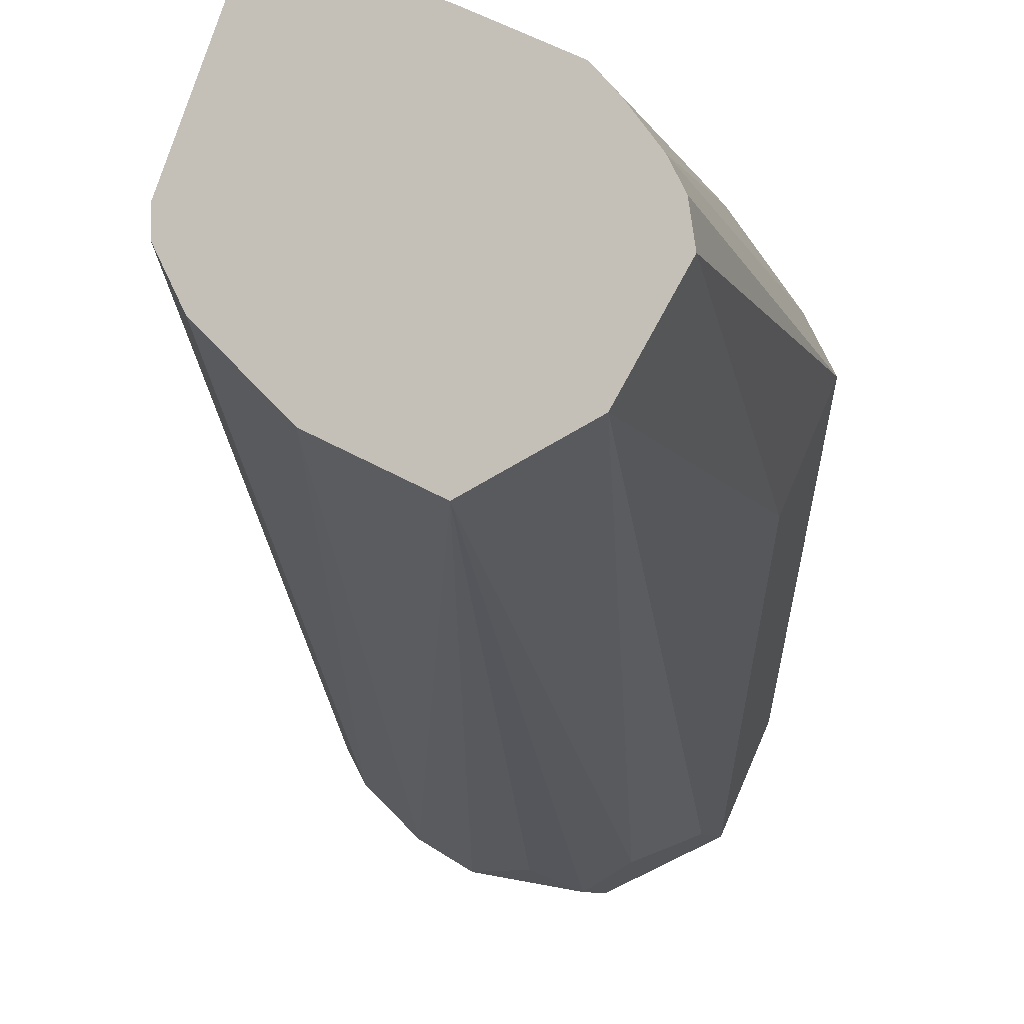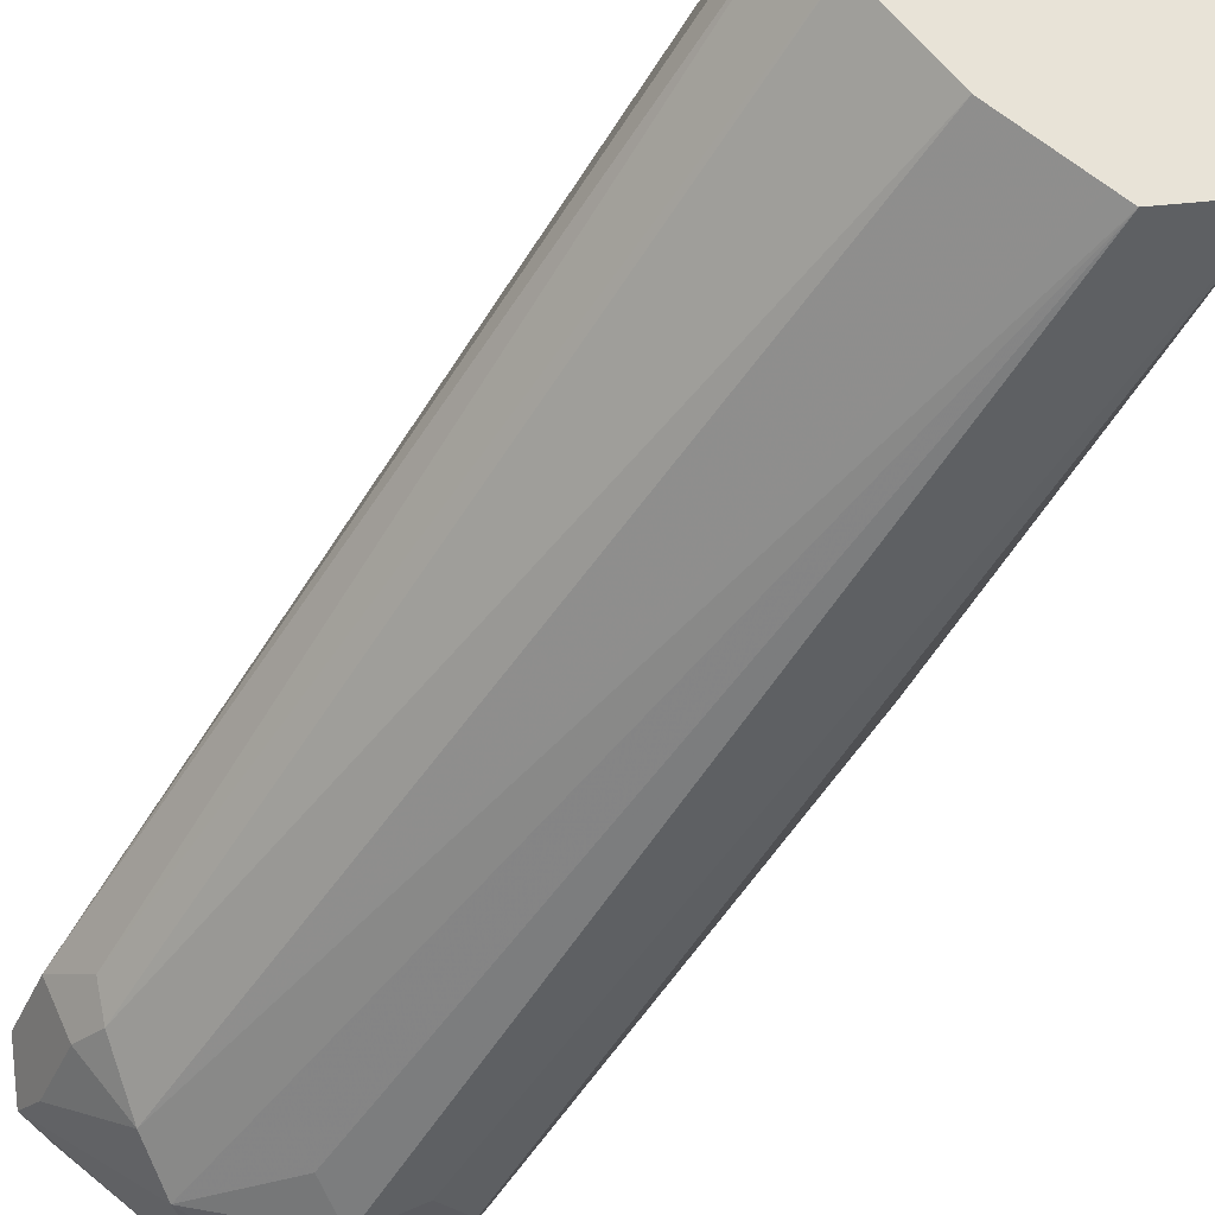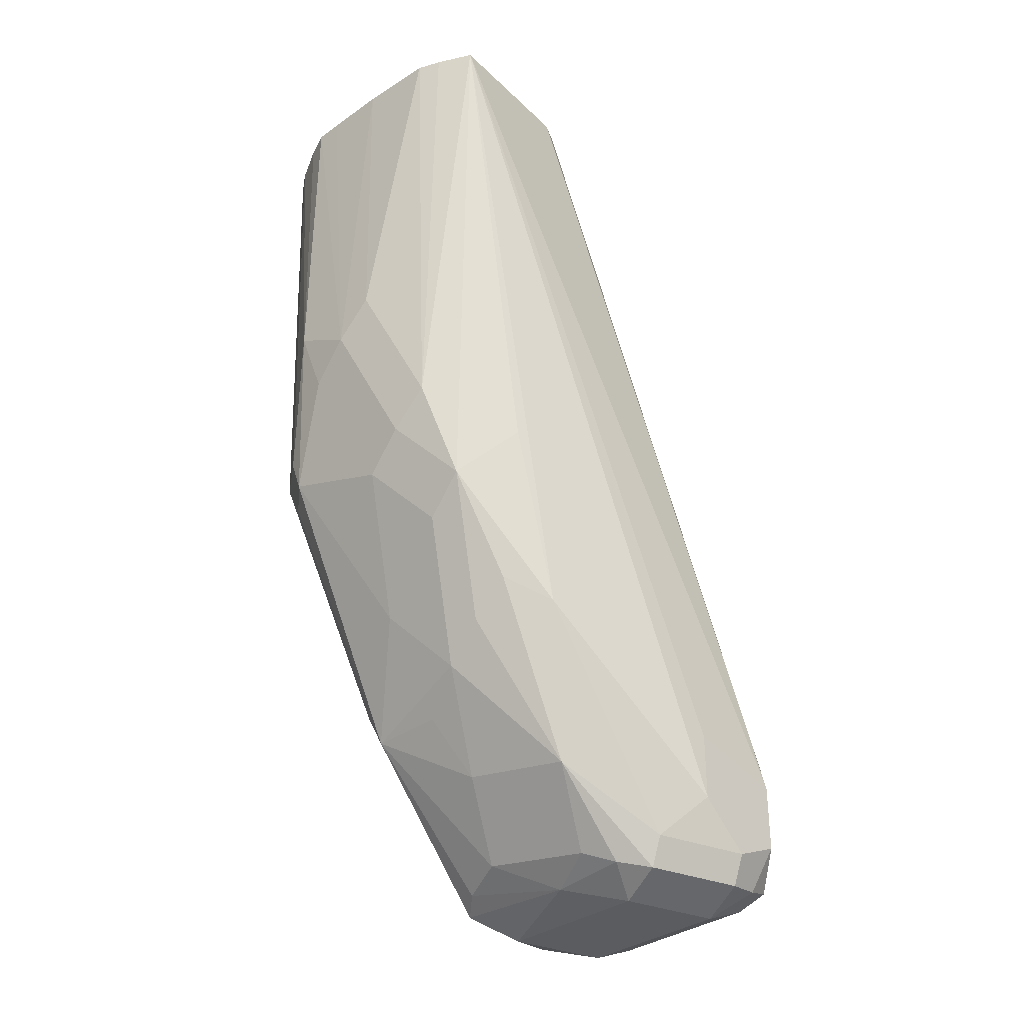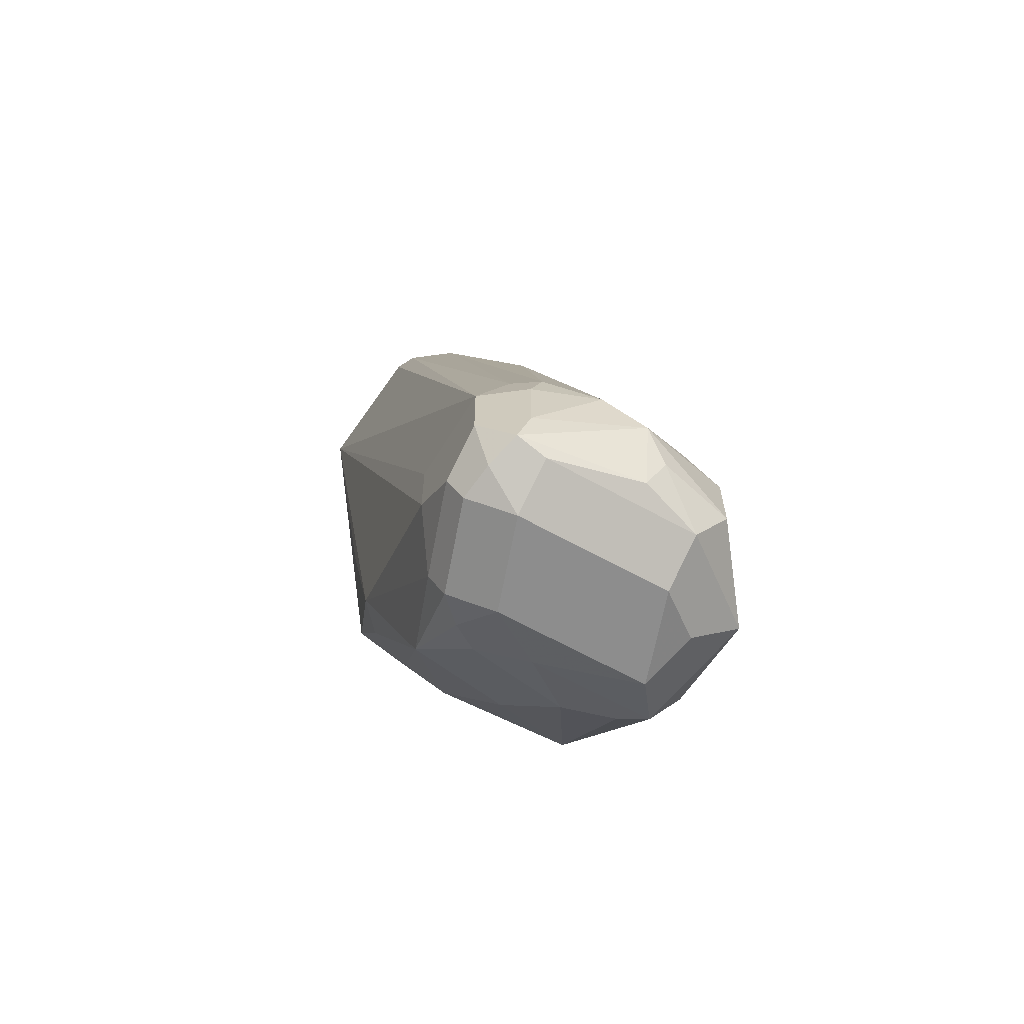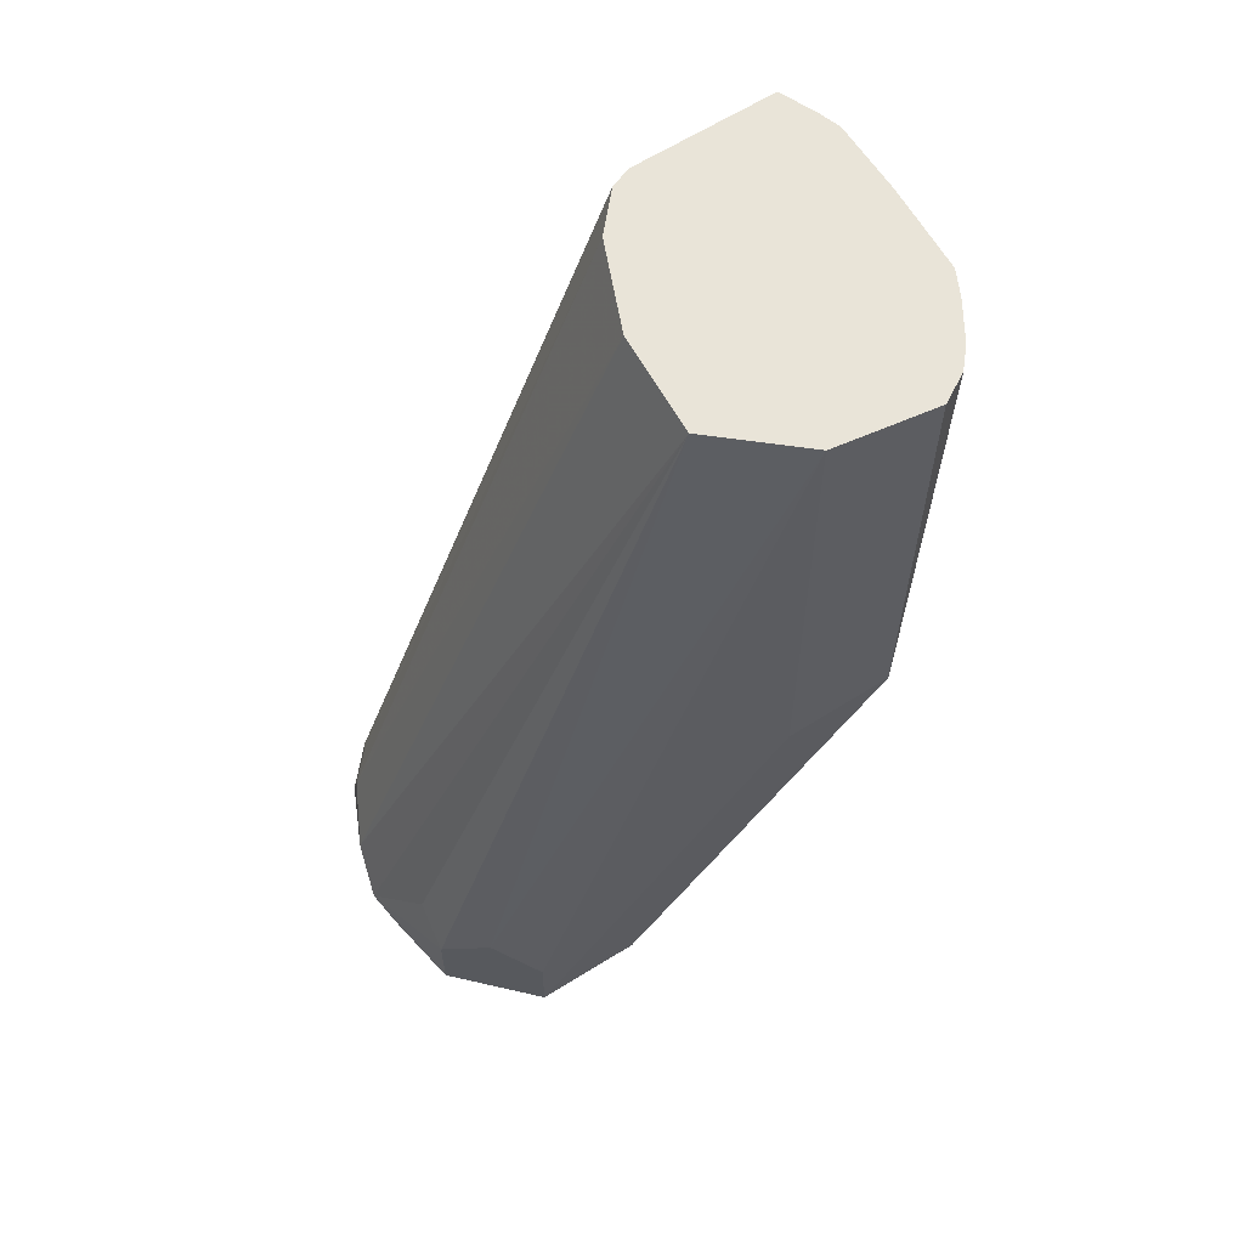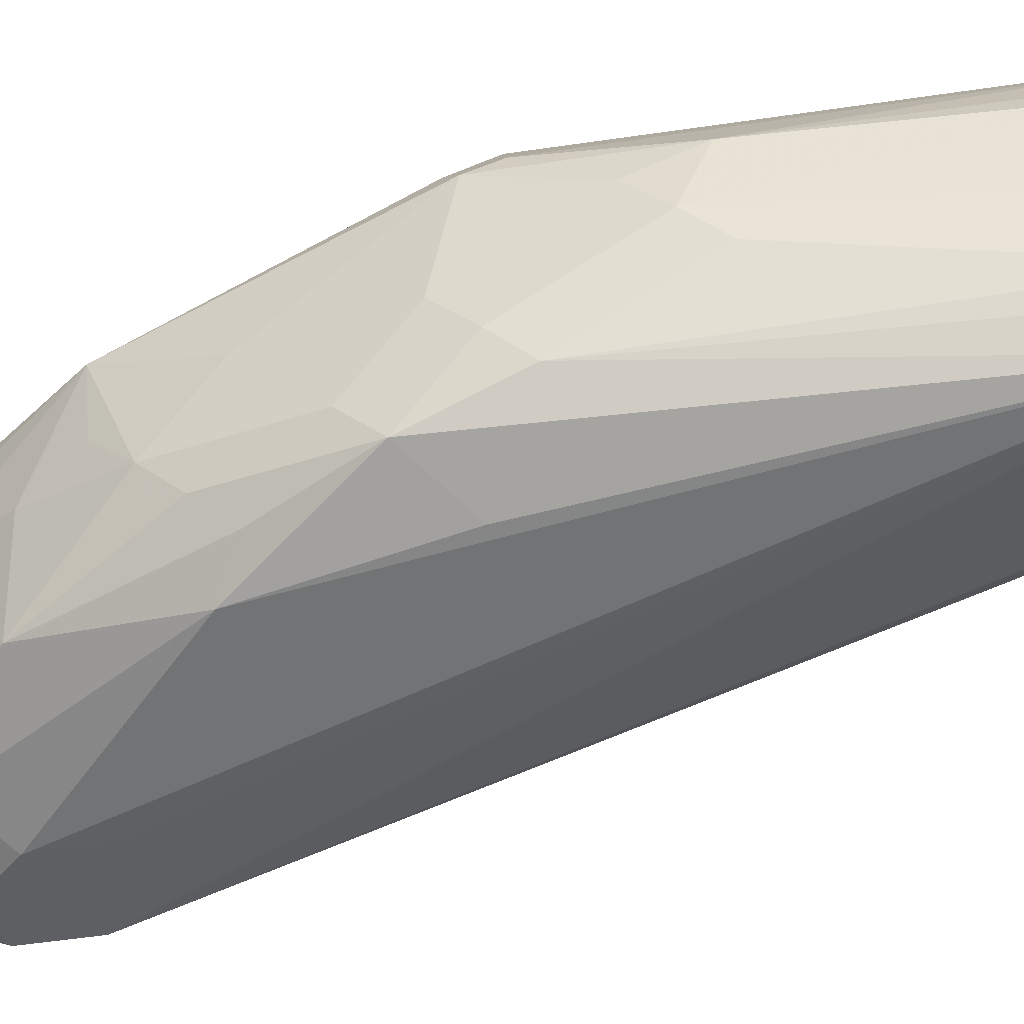
<metadata>
{"format":"obj","ext":"obj","renderer":"f3d","projection":"perspective","resolution":1024,"background":"white","views":[{"elev":-7.6,"azim":-163.4,"up":"+Z"},{"elev":-39.9,"azim":157.3,"up":"+Z"},{"elev":-34.3,"azim":17.1,"up":"+Y"},{"elev":-64.6,"azim":124.3,"up":"+Y"},{"elev":59.9,"azim":-144.8,"up":"+Y"},{"elev":72.8,"azim":83.2,"up":"+Z"}]}
</metadata>
<code>
v 0.2821 -0.5459 -0.3512
v 0.2917 -0.5459 -0.3513
v 0.276 -0.5459 -0.3517
v 0.276 -0.6555 -0.3623
v 0.3048 -0.5459 -0.3853
v 0.2846 -0.6814 -0.3666
v 0.299 -0.667 -0.3738
v 0.3048 -0.713 -0.3853
v 0.3335 -0.7533 -0.4255
v 0.3335 -0.736 -0.4255
v 0.345 -0.7418 -0.4485
v 0.2588 -0.5459 -0.3592
v 0.2588 -0.621 -0.3623
v 0.2501 -0.6296 -0.3666
v 0.2674 -0.6641 -0.3666
v 0.3048 -0.5459 -0.391
v 0.2588 -0.6728 -0.3731
v 0.276 -0.69 -0.3731
v 0.2846 -0.7159 -0.3838
v 0.3019 -0.7504 -0.4011
v 0.2933 -0.7073 -0.3795
v 0.322 -0.7648 -0.4198
v 0.3393 -0.7648 -0.437
v 0.345 -0.759 -0.4485
v 0.3393 -0.7418 -0.46
v 0.3393 -0.7303 -0.4543
v 0.2446 -0.5459 -0.3663
v 0.2358 -0.621 -0.3738
v 0.2415 -0.6383 -0.3731
v 0.2329 -0.6641 -0.3838
v 0.2385 -0.5459 -0.3694
v 0.299 -0.5459 -0.4025
v 0.2588 -0.7073 -0.3903
v 0.276 -0.7245 -0.3903
v 0.276 -0.7475 -0.4083
v 0.3019 -0.7676 -0.4183
v 0.3105 -0.7705 -0.4198
v 0.3191 -0.7719 -0.4226
v 0.3364 -0.7719 -0.4399
v 0.3393 -0.759 -0.46
v 0.3393 -0.7705 -0.4485
v 0.3407 -0.7676 -0.4571
v 0.3278 -0.7418 -0.4722
v 0.3364 -0.7331 -0.4614
v 0.23 -0.6555 -0.3853
v 0.2337 -0.5459 -0.3748
v 0.2273 -0.5459 -0.3836
v 0.23 -0.667 -0.391
v 0.2501 -0.7331 -0.4097
v 0.2243 -0.6555 -0.3968
v 0.2818 -0.5459 -0.4198
v 0.2674 -0.7331 -0.4011
v 0.276 -0.7648 -0.4255
v 0.2933 -0.7719 -0.4291
v 0.3105 -0.7763 -0.4313
v 0.3278 -0.7763 -0.4485
v 0.3191 -0.7504 -0.4787
v 0.3335 -0.7705 -0.46
v 0.3148 -0.7676 -0.4744
v 0.2588 -0.5459 -0.4313
v 0.2628 -0.5459 -0.4292
v 0.2743 -0.5459 -0.4235
v 0.2243 -0.5459 -0.3897
v 0.2458 -0.7245 -0.4119
v 0.2645 -0.7705 -0.4428
v 0.2674 -0.7676 -0.4356
v 0.2358 -0.6613 -0.4198
v 0.2703 -0.7648 -0.4715
v 0.2588 -0.759 -0.4485
v 0.223 -0.5459 -0.398
v 0.276 -0.7763 -0.4485
v 0.2933 -0.7763 -0.4658
v 0.299 -0.7705 -0.4773
v 0.2933 -0.7418 -0.483
v 0.3019 -0.7331 -0.4787
v 0.3127 -0.759 -0.4787
v 0.2933 -0.759 -0.483
v 0.2476 -0.5459 -0.4257
v 0.2818 -0.736 -0.4773
v 0.2674 -0.7676 -0.4571
v 0.2358 -0.5459 -0.4198
v 0.2703 -0.7475 -0.4715
v 0.2846 -0.7676 -0.4744
v 0.2789 -0.7734 -0.4629
f 43 57 60
f 43 60 61
f 43 61 62
f 50 68 69
f 42 58 59
f 43 62 51
f 42 56 58
f 42 59 57
f 43 51 44
f 49 64 65
f 45 63 50
f 48 64 49
f 48 50 64
f 49 65 66
f 49 66 53
f 50 67 68
f 41 56 42
f 45 47 63
f 40 57 43
f 30 45 50
f 39 56 41
f 50 69 64
f 28 47 45
f 30 48 49
f 30 49 33
f 30 50 48
f 32 44 51
f 33 49 34
f 34 49 52
f 34 52 35
f 35 52 49
f 35 49 53
f 36 53 54
f 36 54 37
f 37 54 55
f 37 55 38
f 38 55 56
f 38 56 39
f 40 42 57
f 50 63 70
f 72 83 73
f 53 66 54
f 67 70 81
f 67 81 82
f 67 82 68
f 68 82 74
f 68 74 77
f 68 77 83
f 68 83 72
f 68 72 84
f 68 84 71
f 68 71 80
f 68 80 69
f 71 84 72
f 73 83 77
f 73 77 76
f 74 82 79
f 78 79 81
f 28 46 47
f 65 80 71
f 50 70 67
f 65 69 80
f 60 79 78
f 54 71 55
f 54 66 65
f 54 65 71
f 55 71 72
f 55 72 56
f 56 72 73
f 56 73 58
f 57 74 75
f 57 75 60
f 57 59 76
f 57 76 77
f 79 82 81
f 57 77 74
f 58 73 59
f 59 73 76
f 60 75 74
f 60 74 79
f 64 69 65
f 28 31 46
f 3 12 13
f 28 45 30
f 2 6 7
f 2 7 8
f 2 8 9
f 2 9 10
f 2 10 11
f 2 11 5
f 4 13 14
f 2 4 6
f 4 14 15
f 5 11 16
f 6 15 17
f 6 17 18
f 6 18 34
f 6 34 19
f 6 19 20
f 6 20 21
f 4 15 6
f 1 4 2
f 1 3 4
f 1 12 3
f 28 30 29
f 1 2 5
f 1 5 16
f 1 16 32
f 1 32 51
f 1 51 62
f 1 62 61
f 1 61 60
f 1 60 78
f 1 78 81
f 1 81 70
f 1 70 63
f 1 63 47
f 1 47 46
f 1 46 31
f 1 31 27
f 1 27 12
f 6 21 8
f 6 8 7
f 3 13 4
f 8 20 22
f 19 34 20
f 20 35 53
f 20 53 36
f 20 36 37
f 20 37 38
f 20 38 22
f 20 34 35
f 22 38 39
f 22 39 23
f 23 39 24
f 8 21 20
f 24 41 42
f 24 42 40
f 25 43 44
f 25 44 26
f 25 40 43
f 26 44 32
f 17 34 18
f 17 33 34
f 24 39 41
f 16 26 32
f 17 30 33
f 9 22 23
f 9 23 24
f 8 22 9
f 9 11 10
f 11 24 40
f 11 40 25
f 11 25 26
f 11 26 16
f 9 24 11
f 12 14 13
f 14 28 29
f 14 29 30
f 14 30 15
f 14 27 31
f 14 31 28
f 12 27 14
f 15 30 17

</code>
